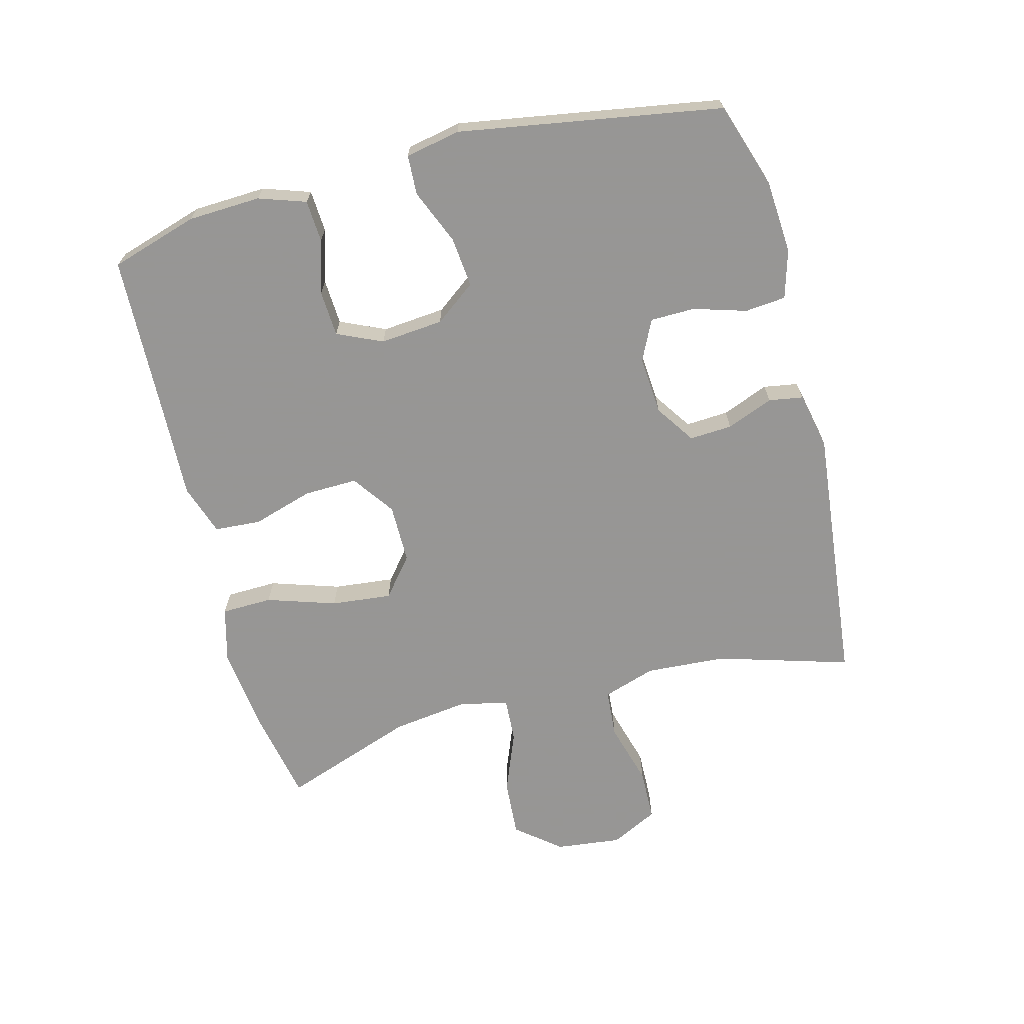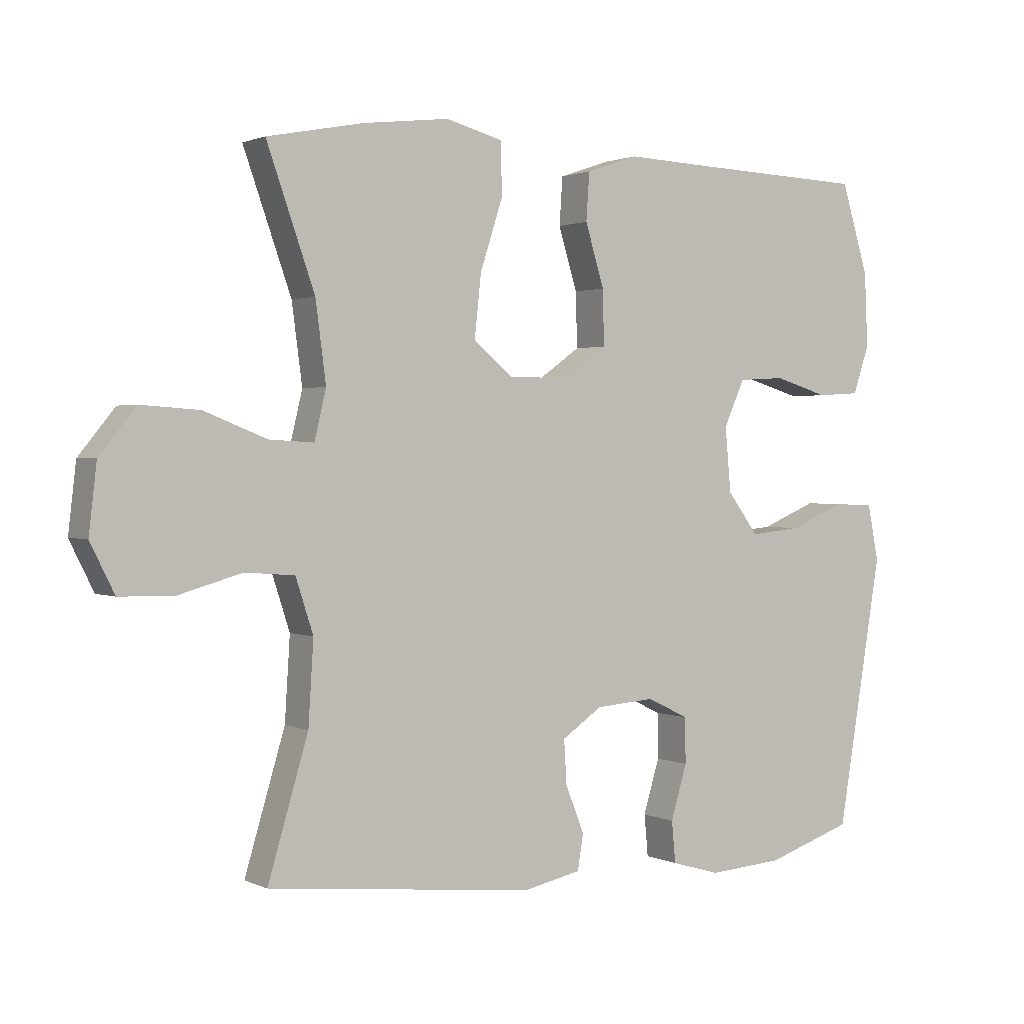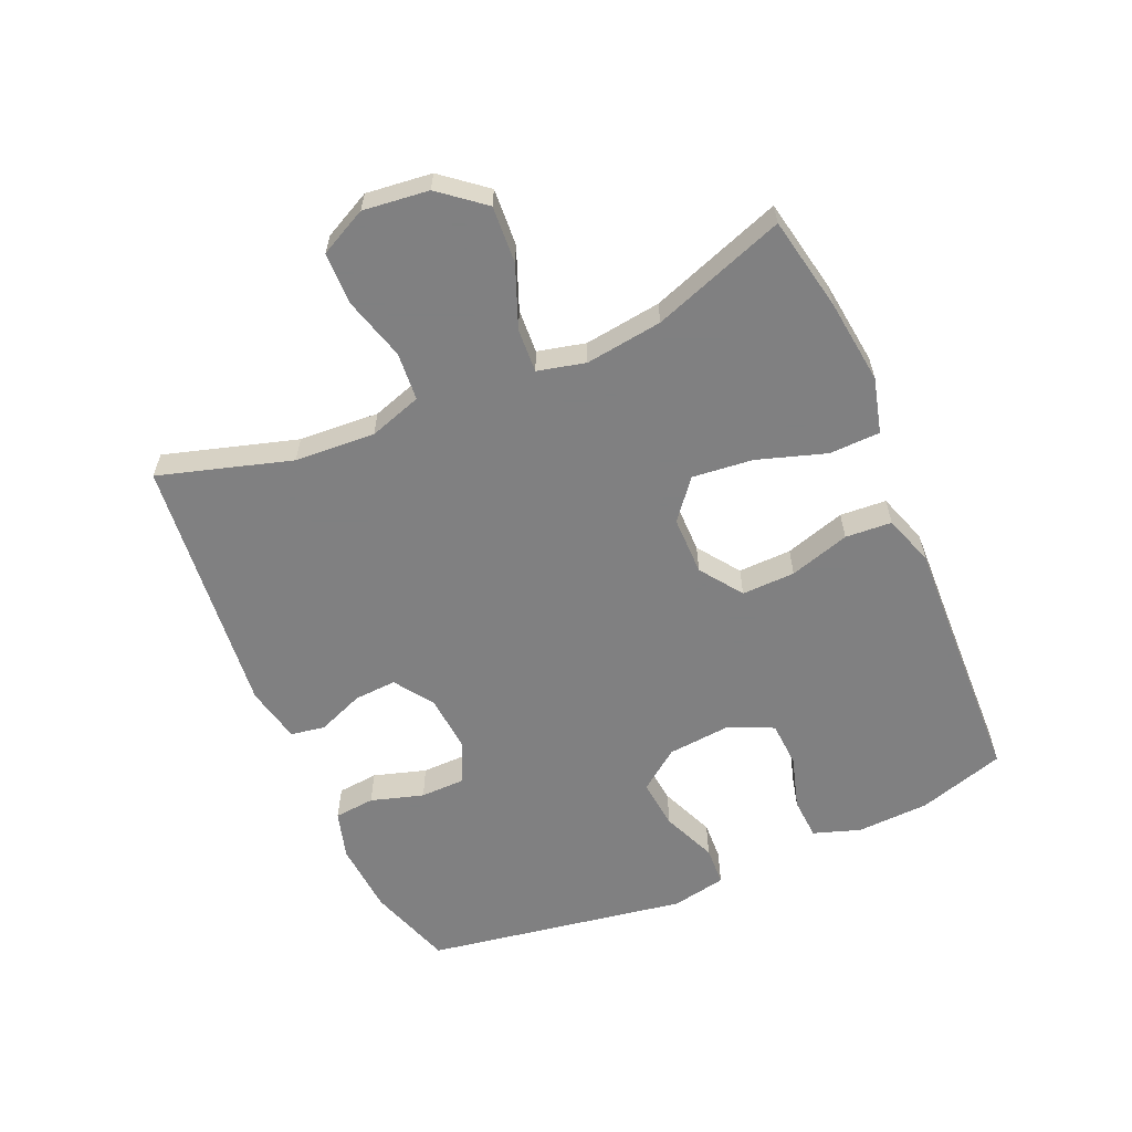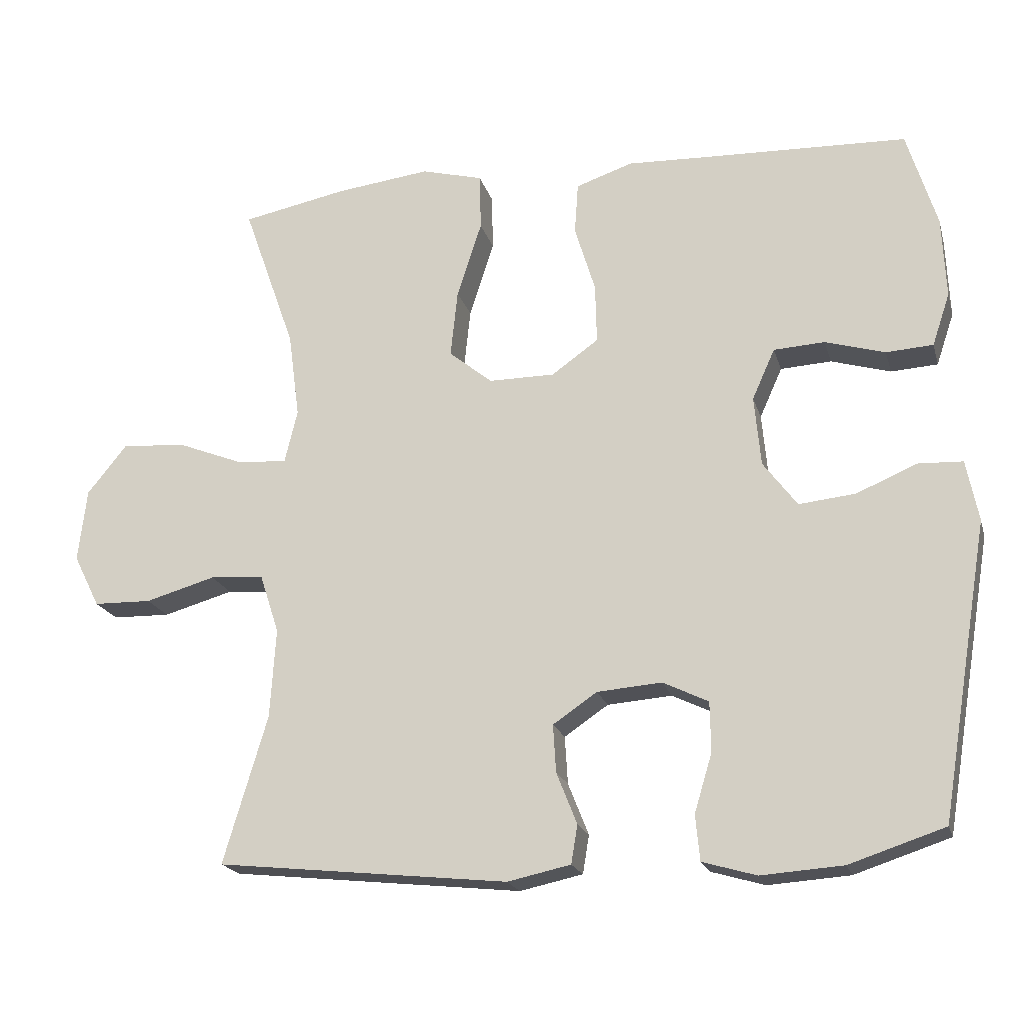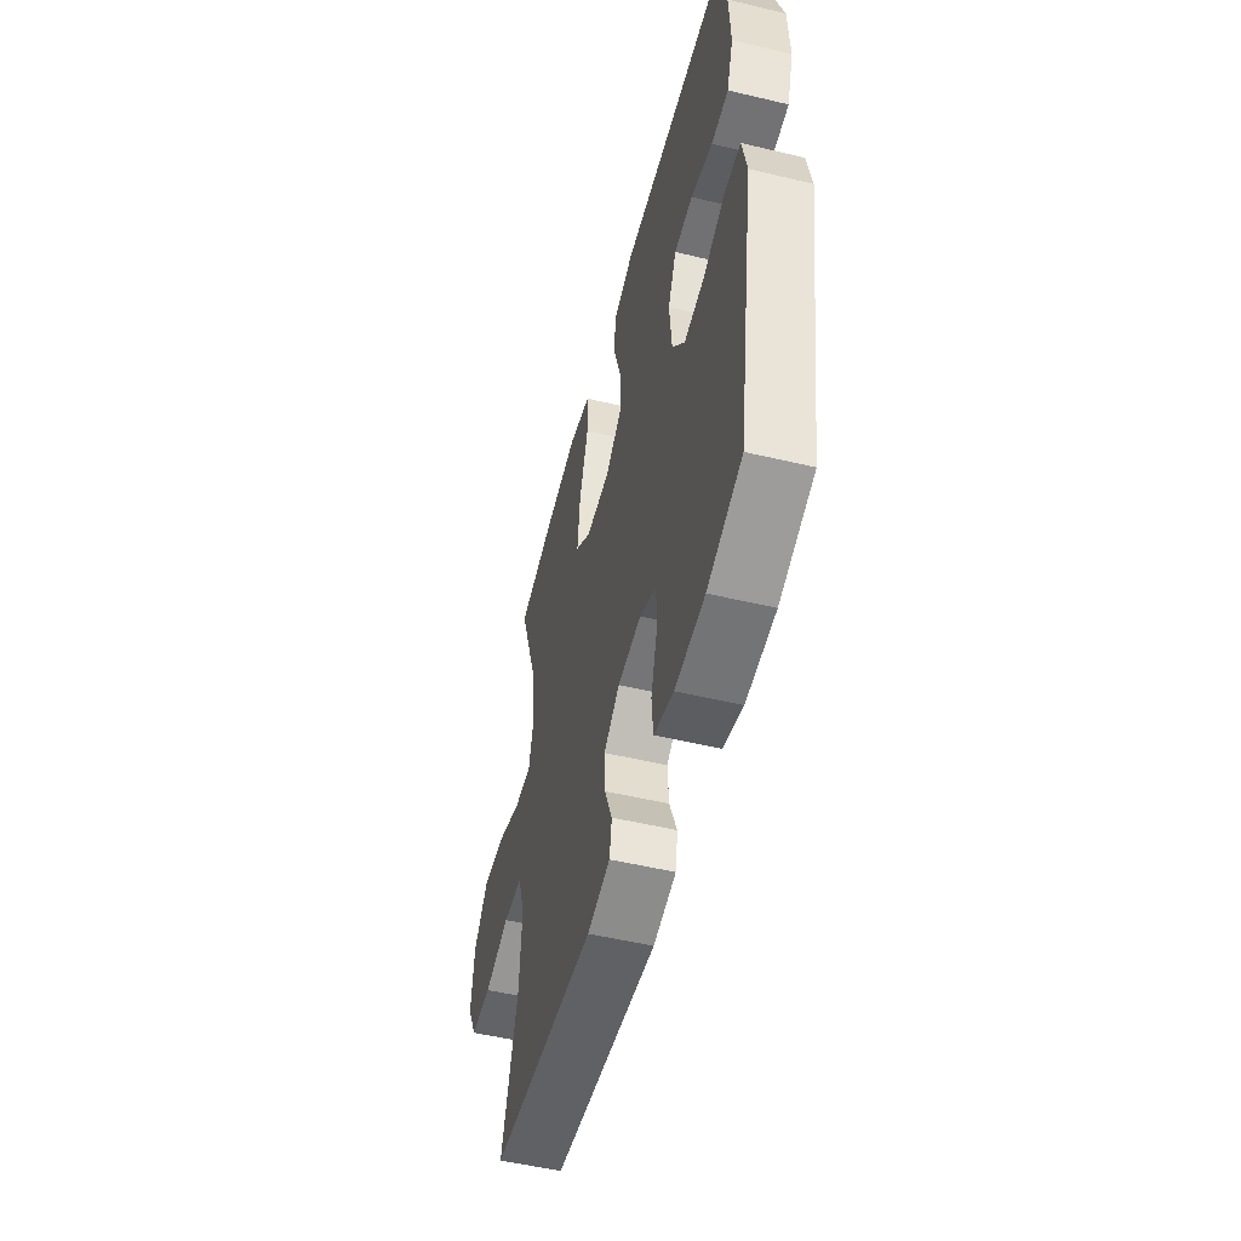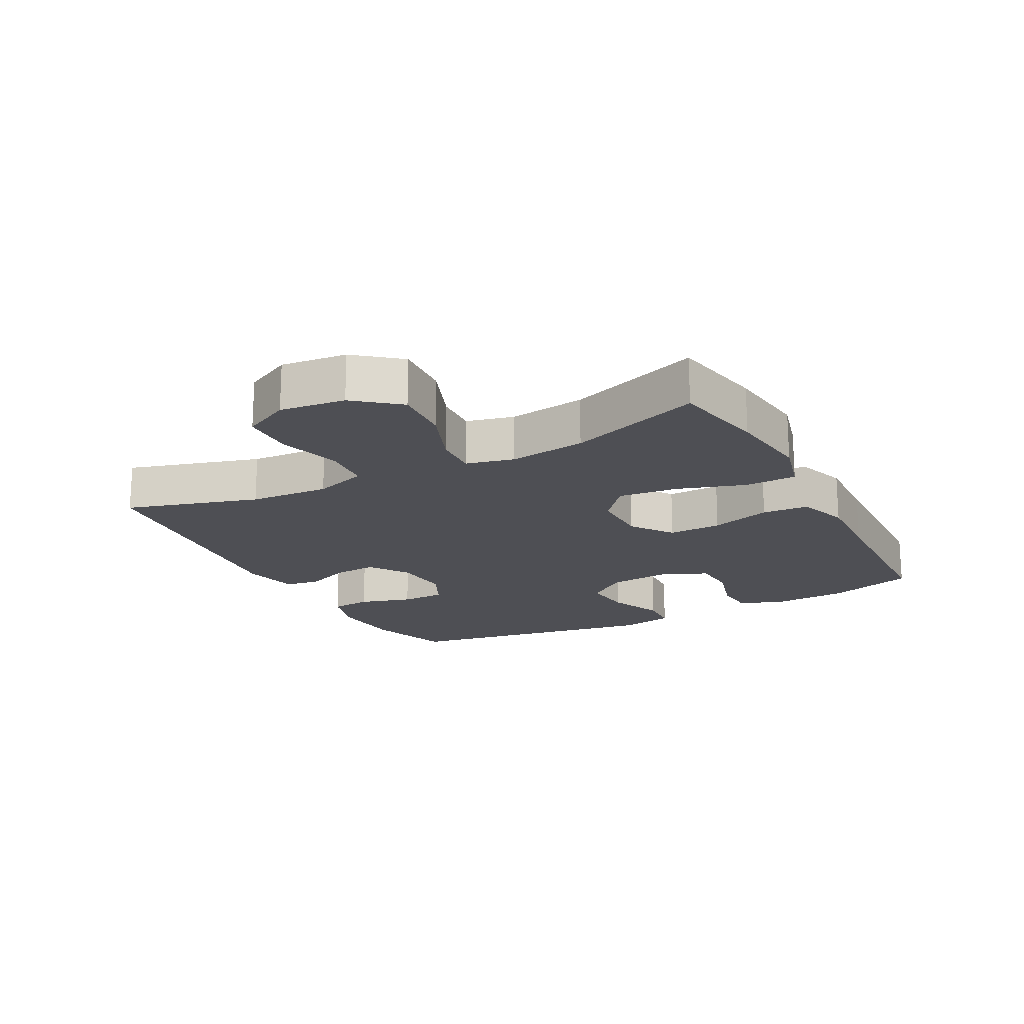
<metadata>
{"format":"obj","ext":"obj","renderer":"f3d","projection":"perspective","resolution":1024,"background":"white","views":[{"elev":-67.8,"azim":104.6,"up":"+Y"},{"elev":1.4,"azim":-32.4,"up":"+Z"},{"elev":-60.0,"azim":-66.4,"up":"+Y"},{"elev":-19.8,"azim":14.6,"up":"+Z"},{"elev":-52.2,"azim":75.6,"up":"+Z"},{"elev":-18.3,"azim":-62.0,"up":"+Y"}]}
</metadata>
<code>
v 0.5 0.07 0.5
v 0.542 0.07 0.363
v 0.547 0.07 0.249
v 0.522 0.07 0.175
v 0.456 0.07 0.171
v 0.372 0.07 0.196
v 0.3 0.07 0.192
v 0.268 0.07 0.121
v 0.277 0.07 0.022
v 0.325 0.07 -0.042
v 0.404 0.07 -0.034
v 0.49 0.07 0.002
v 0.552 0.07 -0.001
v 0.569 0.07 -0.087
v 0.5 0.07 -0.5
v 0.366 0.07 -0.544
v 0.251 0.07 -0.552
v 0.175 0.07 -0.53
v 0.169 0.07 -0.466
v 0.194 0.07 -0.383
v 0.193 0.07 -0.313
v 0.129 0.07 -0.282
v 0.038 0.07 -0.289
v -0.024 0.07 -0.331
v -0.02 0.07 -0.398
v 0.009 0.07 -0.471
v 0 0.07 -0.525
v -0.089 0.07 -0.544
v -0.5 0.07 -0.5
v -0.438 0.07 -0.292
v -0.43 0.07 -0.166
v -0.457 0.07 -0.083
v -0.533 0.07 -0.077
v -0.632 0.07 -0.105
v -0.714 0.07 -0.103
v -0.751 0.07 -0.029
v -0.739 0.07 0.074
v -0.683 0.07 0.143
v -0.593 0.07 0.137
v -0.497 0.07 0.099
v -0.428 0.07 0.095
v -0.41 0.07 0.17
v -0.426 0.07 0.291
v -0.5 0.07 0.5
v -0.352 0.07 0.529
v -0.219 0.07 0.545
v -0.132 0.07 0.522
v -0.13 0.07 0.442
v -0.165 0.07 0.334
v -0.175 0.07 0.239
v -0.114 0.07 0.189
v -0.021 0.07 0.189
v 0.045 0.07 0.236
v 0.043 0.07 0.32
v 0.014 0.07 0.415
v 0.019 0.07 0.488
v 0.099 0.07 0.515
v 0.221 0.07 0.51
v 0.5 0 0.5
v 0.542 0 0.363
v 0.547 0 0.249
v 0.522 0 0.175
v 0.456 0 0.171
v 0.372 0 0.196
v 0.3 0 0.192
v 0.268 0 0.121
v 0.277 0 0.022
v 0.325 0 -0.042
v 0.404 0 -0.034
v 0.49 0 0.002
v 0.552 0 -0.001
v 0.569 0 -0.087
v 0.5 0 -0.5
v 0.366 0 -0.544
v 0.251 0 -0.552
v 0.175 0 -0.53
v 0.169 0 -0.466
v 0.194 0 -0.383
v 0.193 0 -0.313
v 0.129 0 -0.282
v 0.038 0 -0.289
v -0.024 0 -0.331
v -0.02 0 -0.398
v 0.009 0 -0.471
v 0 0 -0.525
v -0.089 0 -0.544
v -0.5 0 -0.5
v -0.438 0 -0.292
v -0.43 0 -0.166
v -0.457 0 -0.083
v -0.533 0 -0.077
v -0.632 0 -0.105
v -0.714 0 -0.103
v -0.751 0 -0.029
v -0.739 0 0.074
v -0.683 0 0.143
v -0.593 0 0.137
v -0.497 0 0.099
v -0.428 0 0.095
v -0.41 0 0.17
v -0.426 0 0.291
v -0.5 0 0.5
v -0.352 0 0.529
v -0.219 0 0.545
v -0.132 0 0.522
v -0.13 0 0.442
v -0.165 0 0.334
v -0.175 0 0.239
v -0.114 0 0.189
v -0.021 0 0.189
v 0.045 0 0.236
v 0.043 0 0.32
v 0.014 0 0.415
v 0.019 0 0.488
v 0.099 0 0.515
v 0.221 0 0.51
f 55 56 57 58
f 54 55 58 1
f 53 54 1 2
f 52 53 2 3
f 46 47 48 49
f 46 49 50
f 43 44 45 46
f 42 43 46 50
f 41 42 50 51
f 37 38 39 40
f 37 40 41
f 36 37 41
f 33 34 35 36
f 32 33 36 41
f 31 32 41 51
f 27 28 29 30
f 25 26 27 30
f 24 25 30 31
f 23 24 31 51
f 17 18 19 20
f 17 20 21
f 16 17 21
f 15 16 21
f 14 15 21
f 11 12 13 14
f 10 11 14 21
f 9 10 21 22
f 3 4 5 6
f 52 3 6 7
f 22 23 51 52
f 8 9 22 52
f 7 8 52
f 116 115 114 113
f 59 116 113 112
f 60 59 112 111
f 61 60 111 110
f 107 106 105 104
f 108 107 104
f 104 103 102 101
f 108 104 101 100
f 109 108 100 99
f 98 97 96 95
f 99 98 95
f 99 95 94
f 94 93 92 91
f 99 94 91 90
f 109 99 90 89
f 88 87 86 85
f 88 85 84 83
f 89 88 83 82
f 109 89 82 81
f 78 77 76 75
f 79 78 75
f 79 75 74
f 79 74 73
f 79 73 72
f 72 71 70 69
f 79 72 69 68
f 80 79 68 67
f 64 63 62 61
f 65 64 61 110
f 110 109 81 80
f 110 80 67 66
f 110 66 65
f 1 59 60 2
f 2 60 61 3
f 3 61 62 4
f 4 62 63 5
f 5 63 64 6
f 6 64 65 7
f 7 65 66 8
f 8 66 67 9
f 9 67 68 10
f 10 68 69 11
f 11 69 70 12
f 12 70 71 13
f 13 71 72 14
f 14 72 73 15
f 15 73 74 16
f 16 74 75 17
f 17 75 76 18
f 18 76 77 19
f 19 77 78 20
f 20 78 79 21
f 21 79 80 22
f 22 80 81 23
f 23 81 82 24
f 24 82 83 25
f 25 83 84 26
f 26 84 85 27
f 27 85 86 28
f 28 86 87 29
f 29 87 88 30
f 30 88 89 31
f 31 89 90 32
f 32 90 91 33
f 33 91 92 34
f 34 92 93 35
f 35 93 94 36
f 36 94 95 37
f 37 95 96 38
f 38 96 97 39
f 39 97 98 40
f 40 98 99 41
f 41 99 100 42
f 42 100 101 43
f 43 101 102 44
f 44 102 103 45
f 45 103 104 46
f 46 104 105 47
f 47 105 106 48
f 48 106 107 49
f 49 107 108 50
f 50 108 109 51
f 51 109 110 52
f 52 110 111 53
f 53 111 112 54
f 54 112 113 55
f 55 113 114 56
f 56 114 115 57
f 57 115 116 58
f 58 116 59 1

</code>
